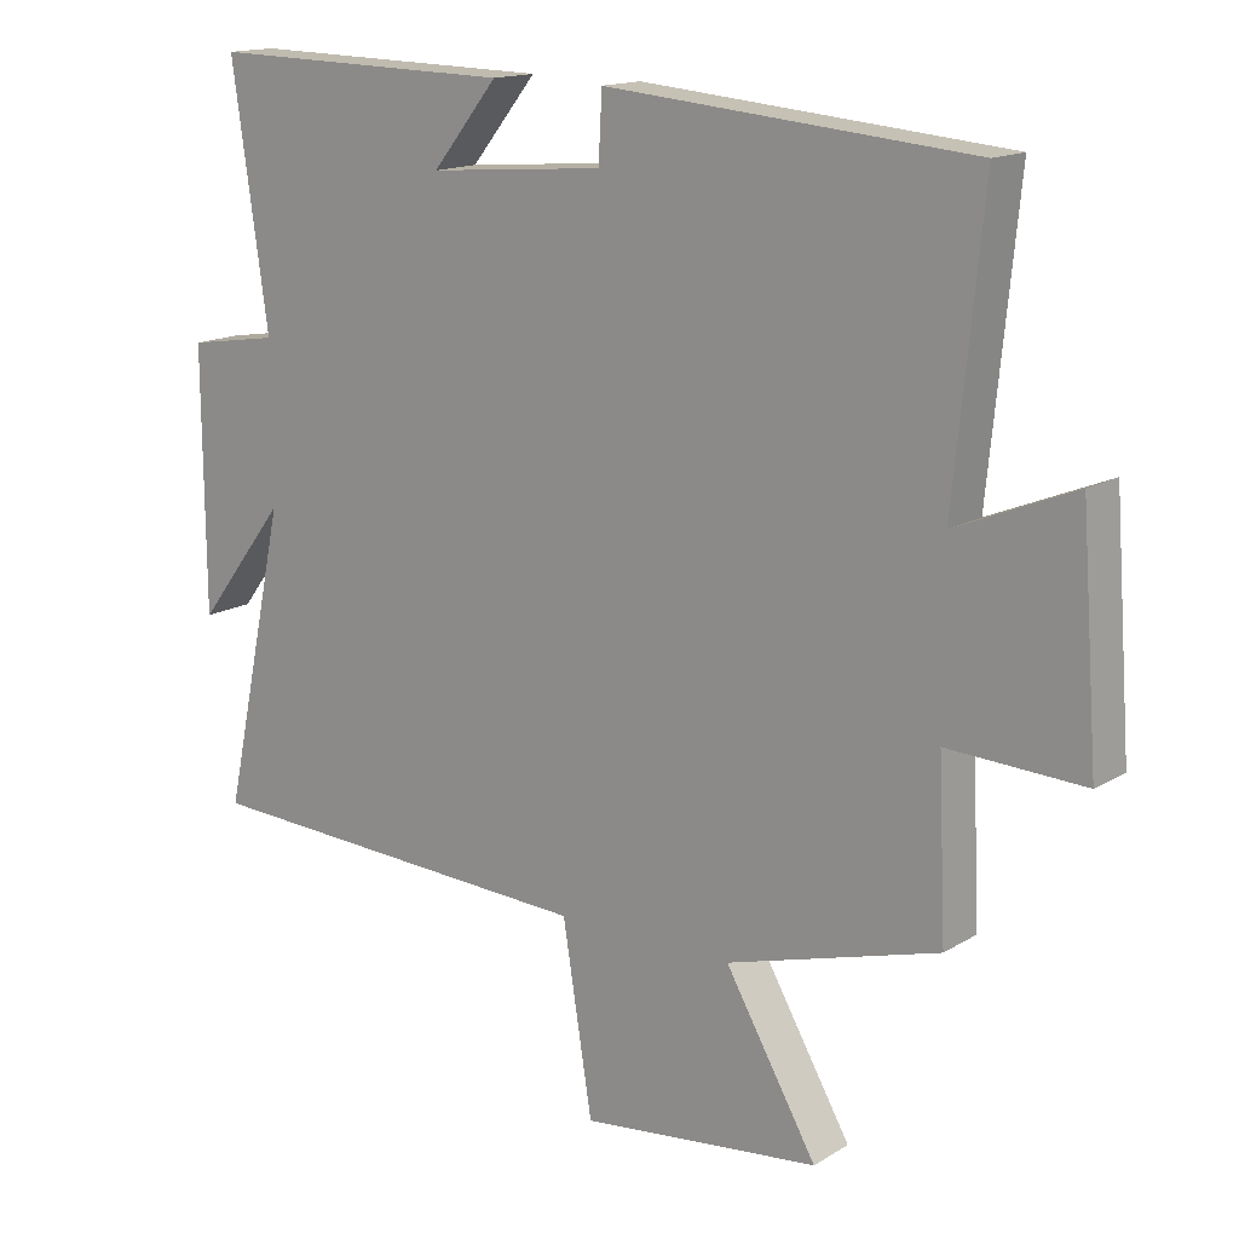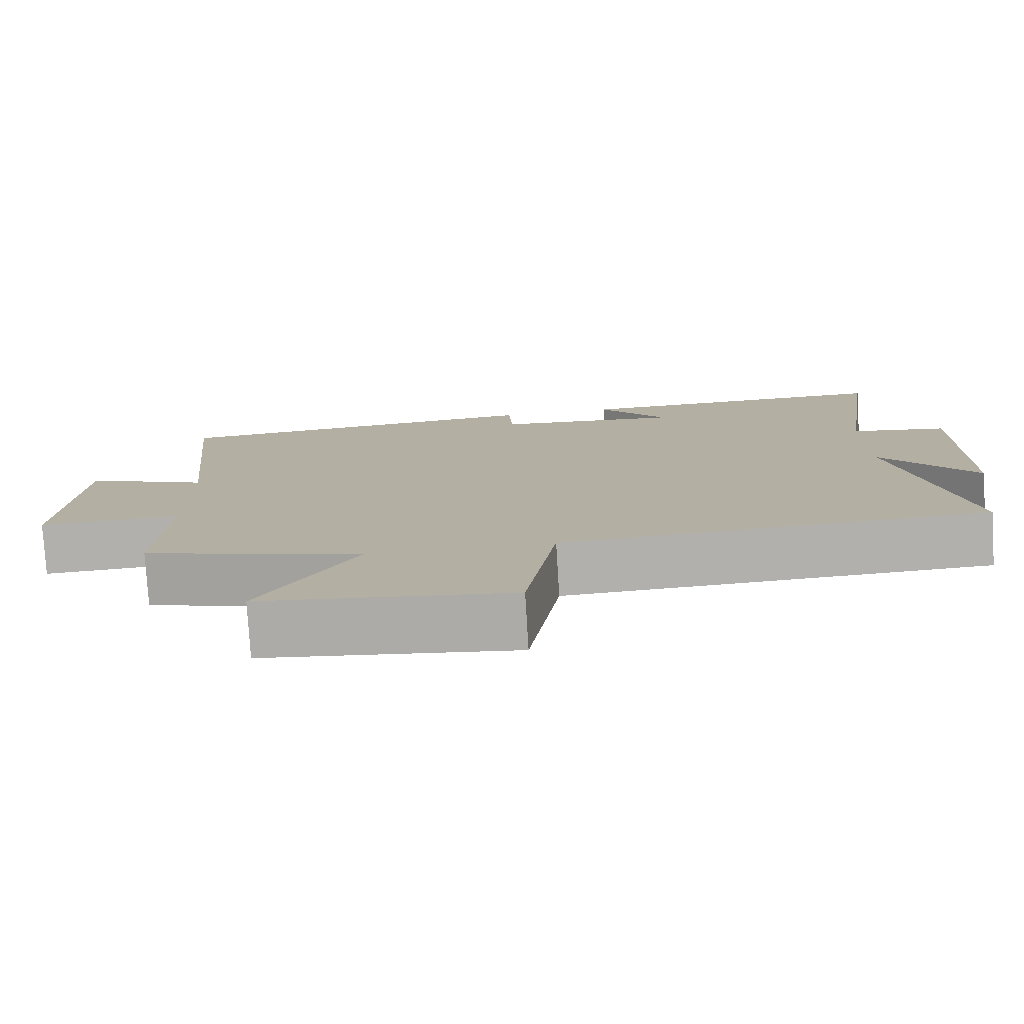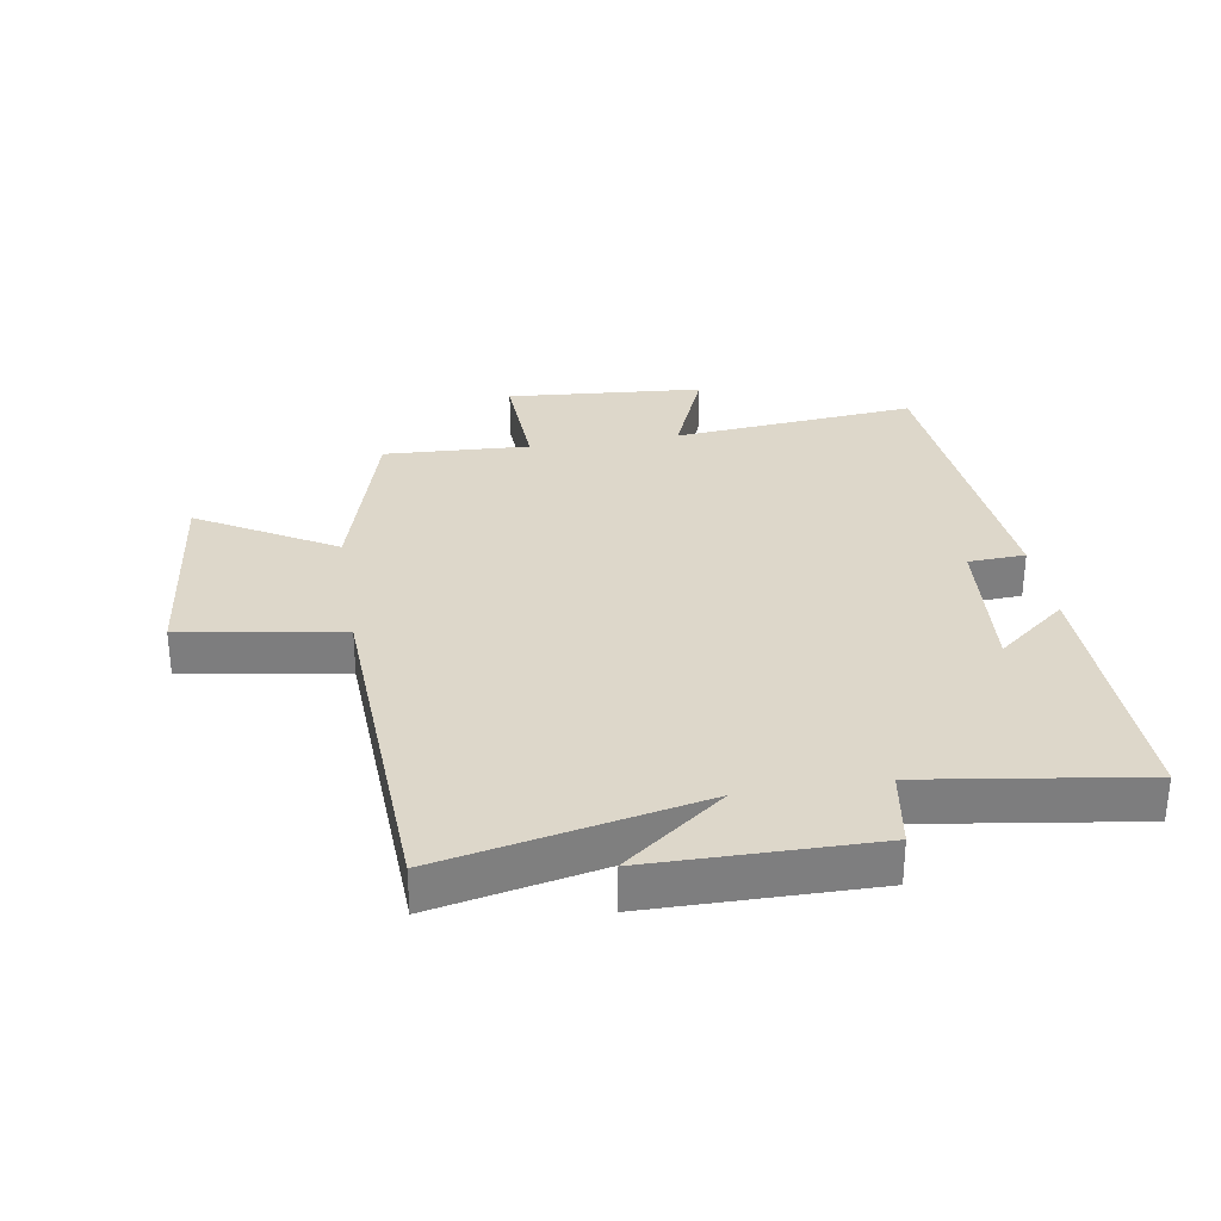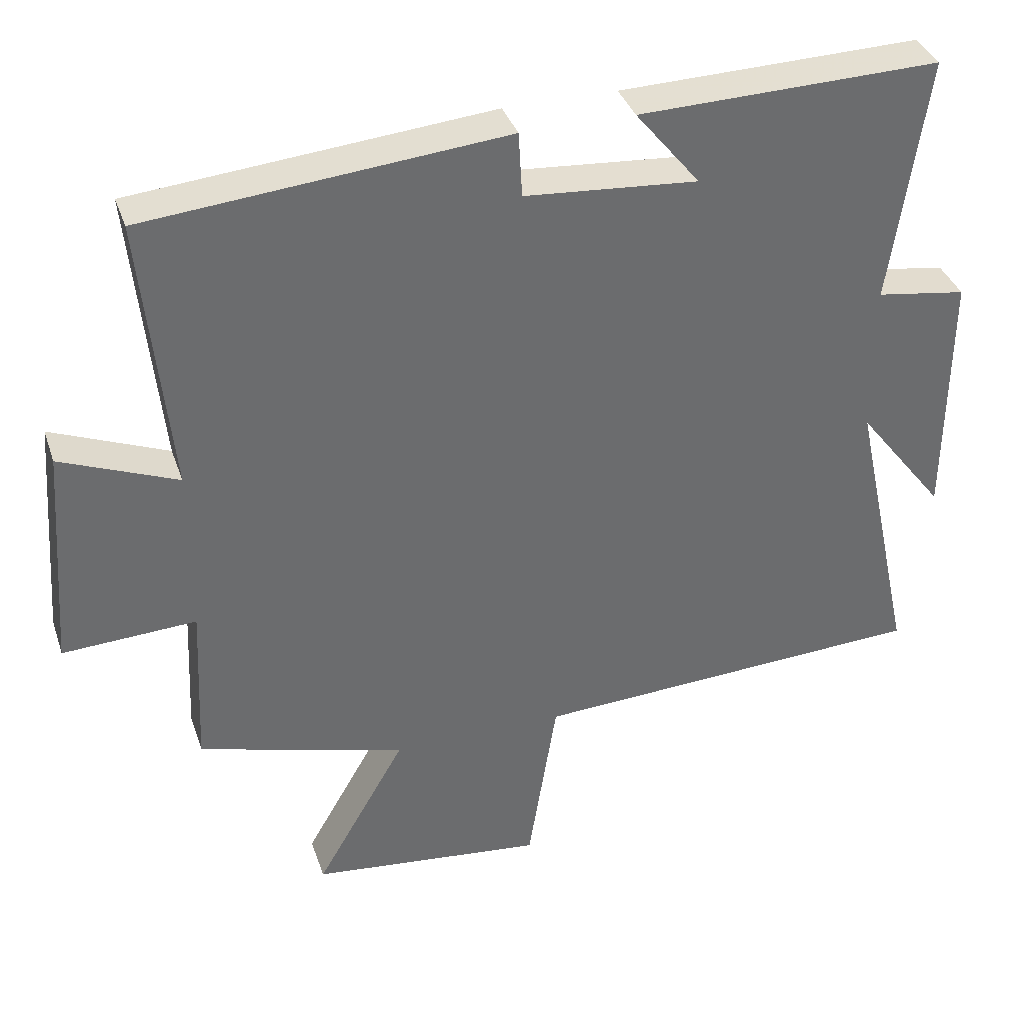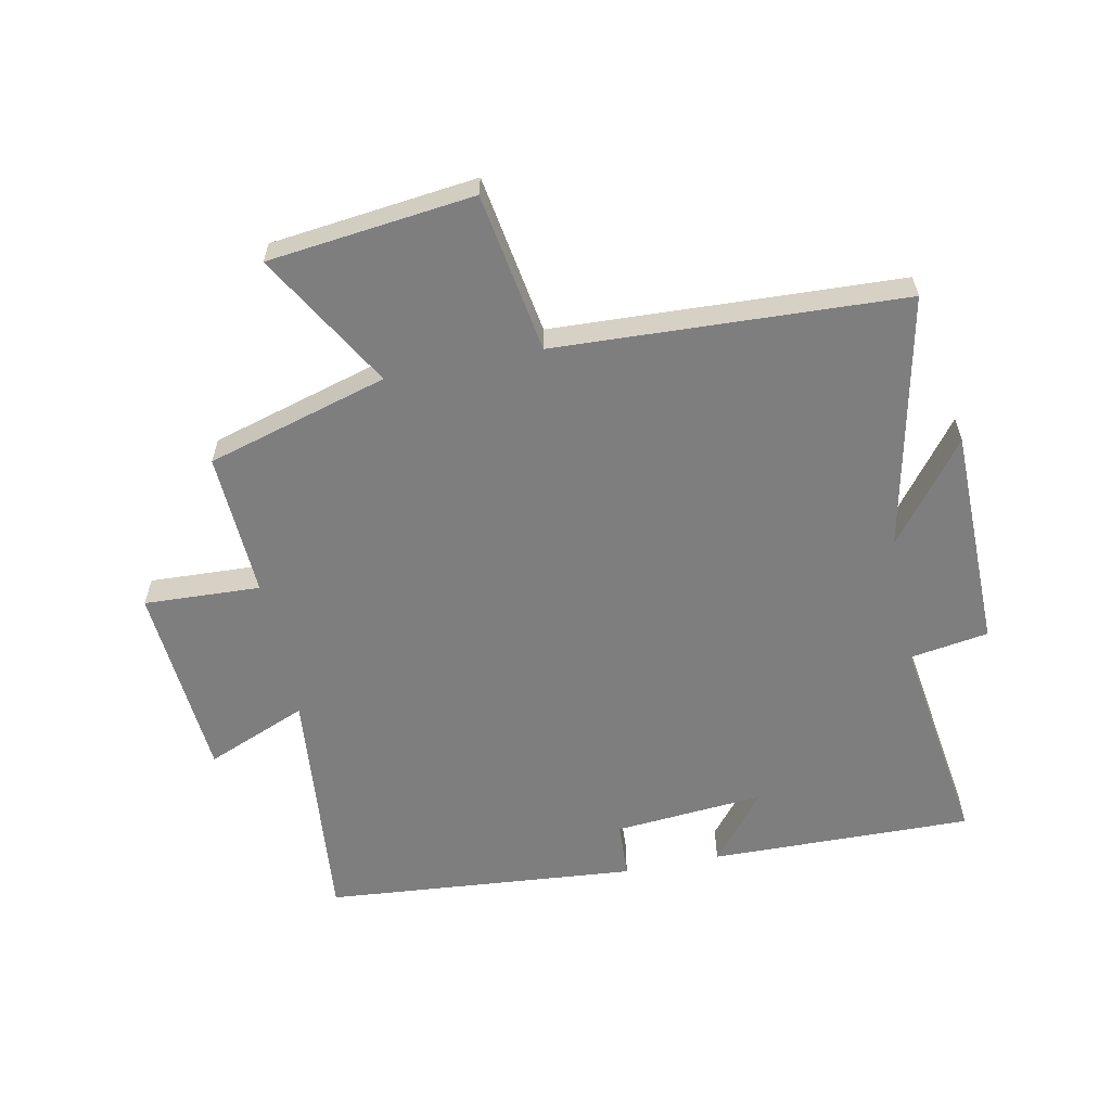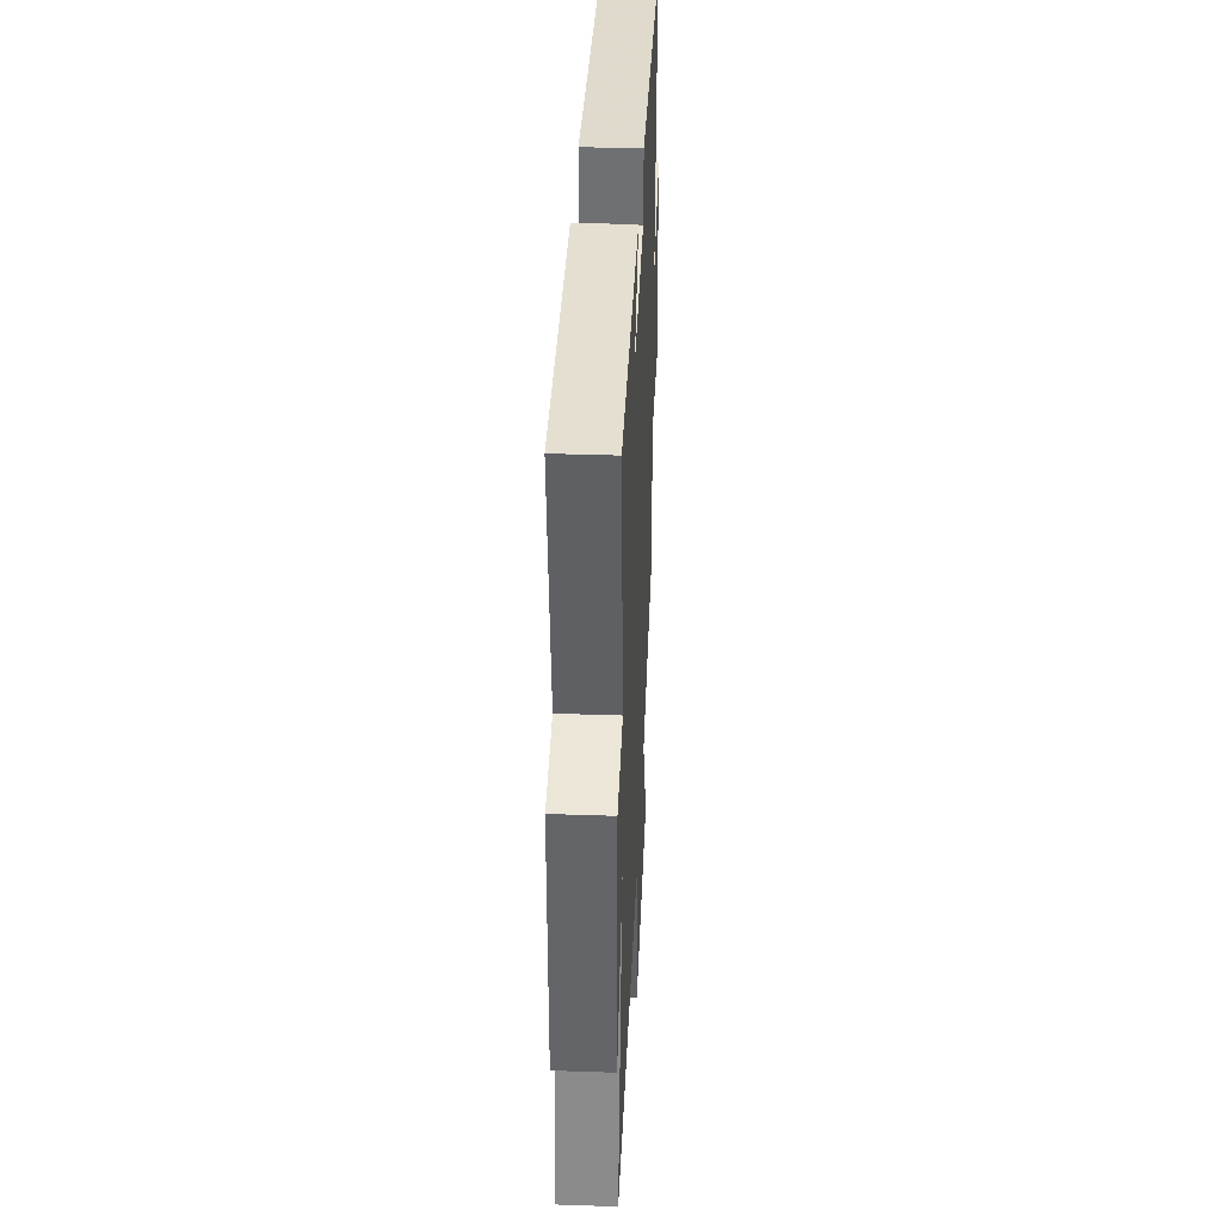
<metadata>
{"format":"obj","ext":"obj","renderer":"f3d","projection":"perspective","resolution":1024,"background":"white","views":[{"elev":15.2,"azim":38.2,"up":"+Z"},{"elev":-78.2,"azim":-176.5,"up":"+Z"},{"elev":30.9,"azim":-99.1,"up":"+Y"},{"elev":36.9,"azim":162.2,"up":"+Z"},{"elev":-59.4,"azim":-168.4,"up":"+Y"},{"elev":38.0,"azim":-87.5,"up":"+Z"}]}
</metadata>
<code>
v -0.589 0.07 -0.473
v -0.5 0.07 -0.059
v -0.625 0.07 -0.221
v -0.627 0.07 0.139
v -0.5 0.07 0.159
v -0.55 0.07 0.509
v -0.125 0.07 0.5
v -0.216 0.07 0.388
v 0.028 0.07 0.408
v 0.033 0.07 0.5
v 0.539 0.07 0.455
v 0.5 0.07 0.061
v 0.664 0.07 0.128
v 0.688 0.07 -0.19
v 0.5 0.07 -0.181
v 0.511 0.07 -0.416
v 0.218 0.07 -0.5
v 0.345 0.07 -0.72
v 0.013 0.07 -0.758
v -0.028 0.07 -0.5
v -0.589 0 -0.473
v -0.5 0 -0.059
v -0.625 0 -0.221
v -0.627 0 0.139
v -0.5 0 0.159
v -0.55 0 0.509
v -0.125 0 0.5
v -0.216 0 0.388
v 0.028 0 0.408
v 0.033 0 0.5
v 0.539 0 0.455
v 0.5 0 0.061
v 0.664 0 0.128
v 0.688 0 -0.19
v 0.5 0 -0.181
v 0.511 0 -0.416
v 0.218 0 -0.5
v 0.345 0 -0.72
v 0.013 0 -0.758
v -0.028 0 -0.5
f 17 18 19 20
f 20 1 2
f 17 20 2
f 16 17 2
f 15 16 2
f 12 13 14 15
f 12 15 2
f 9 10 11 12
f 8 9 12 2
f 5 6 7 8
f 5 8 2 3
f 3 4 5
f 40 39 38 37
f 22 21 40
f 22 40 37
f 22 37 36
f 22 36 35
f 35 34 33 32
f 22 35 32
f 32 31 30 29
f 22 32 29 28
f 28 27 26 25
f 23 22 28 25
f 25 24 23
f 1 21 22 2
f 2 22 23 3
f 3 23 24 4
f 4 24 25 5
f 5 25 26 6
f 6 26 27 7
f 7 27 28 8
f 8 28 29 9
f 9 29 30 10
f 10 30 31 11
f 11 31 32 12
f 12 32 33 13
f 13 33 34 14
f 14 34 35 15
f 15 35 36 16
f 16 36 37 17
f 17 37 38 18
f 18 38 39 19
f 19 39 40 20
f 20 40 21 1

</code>
